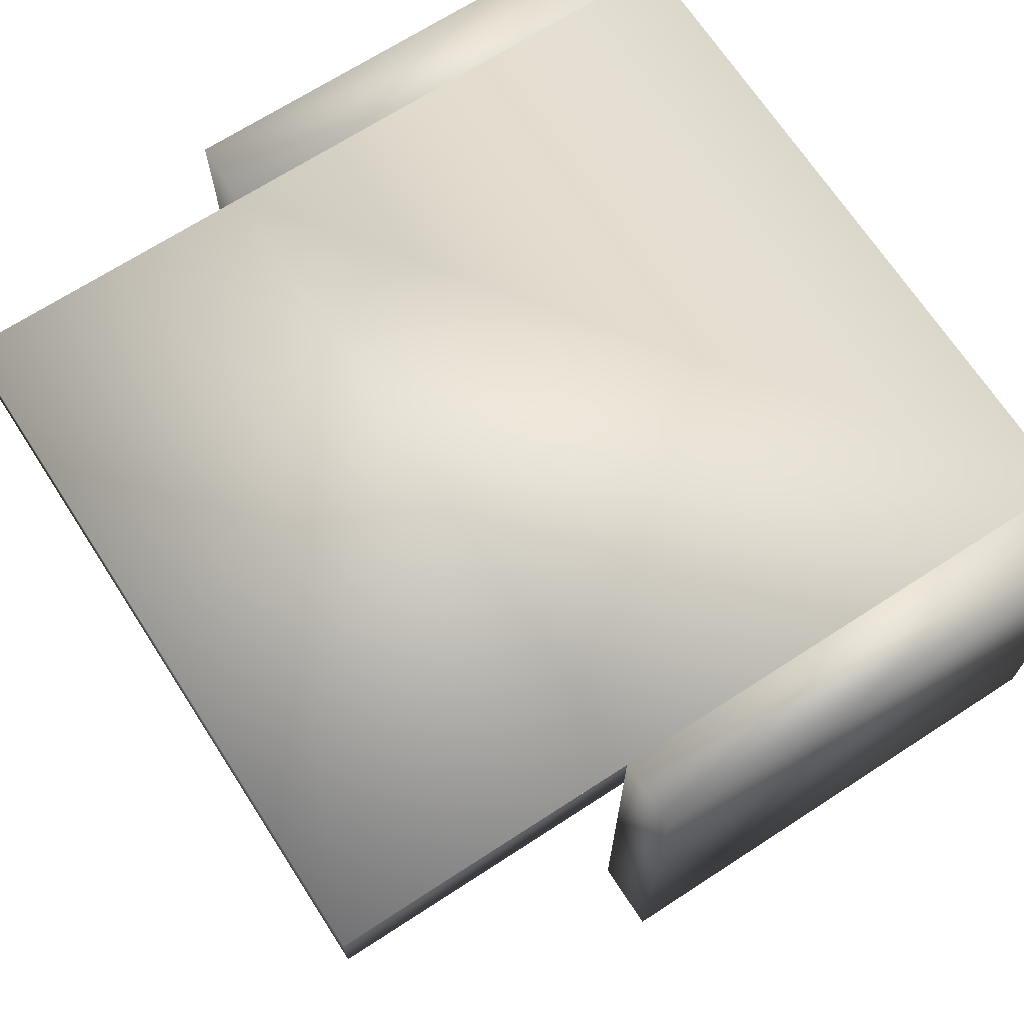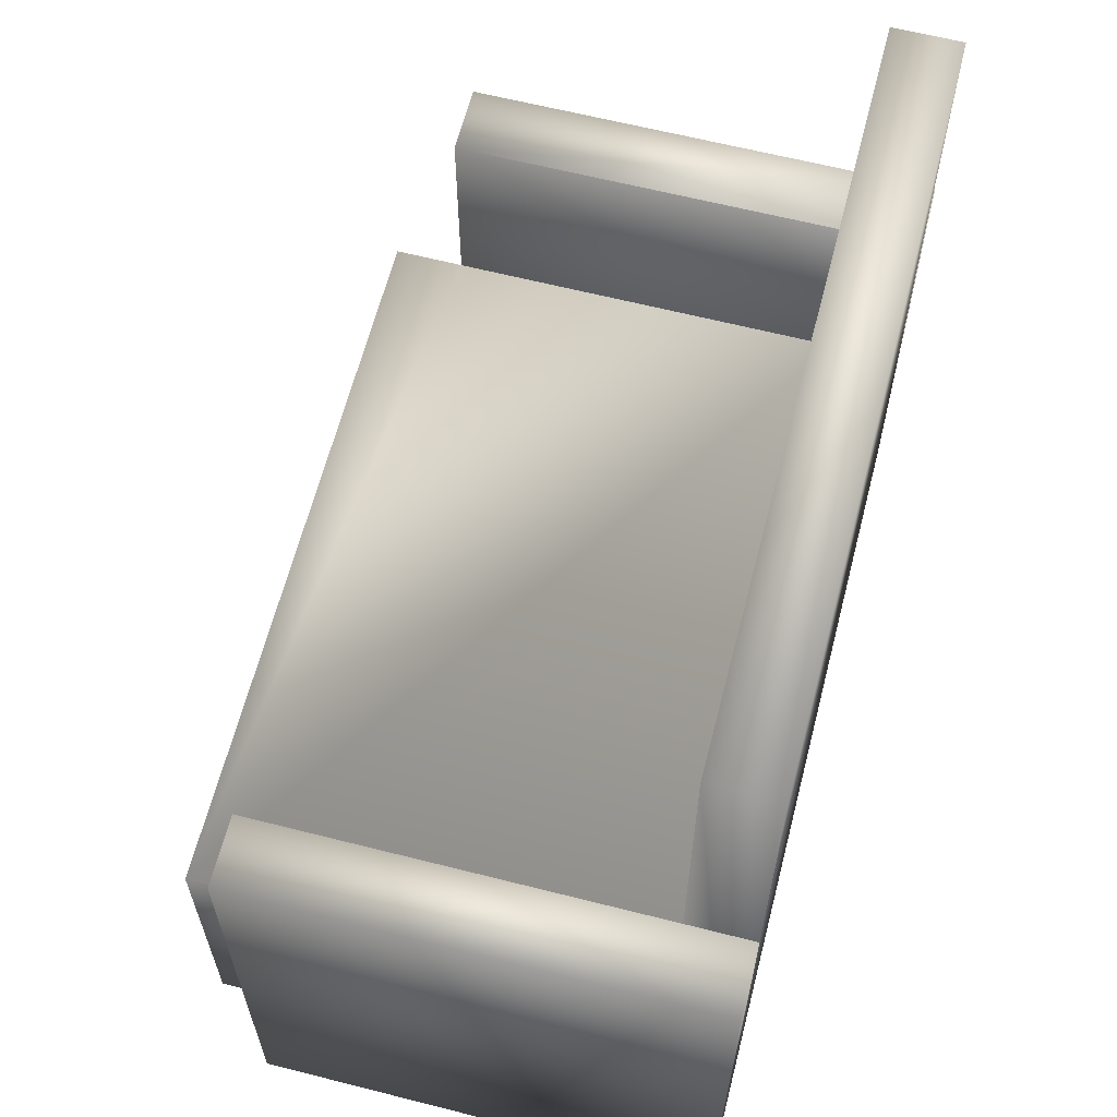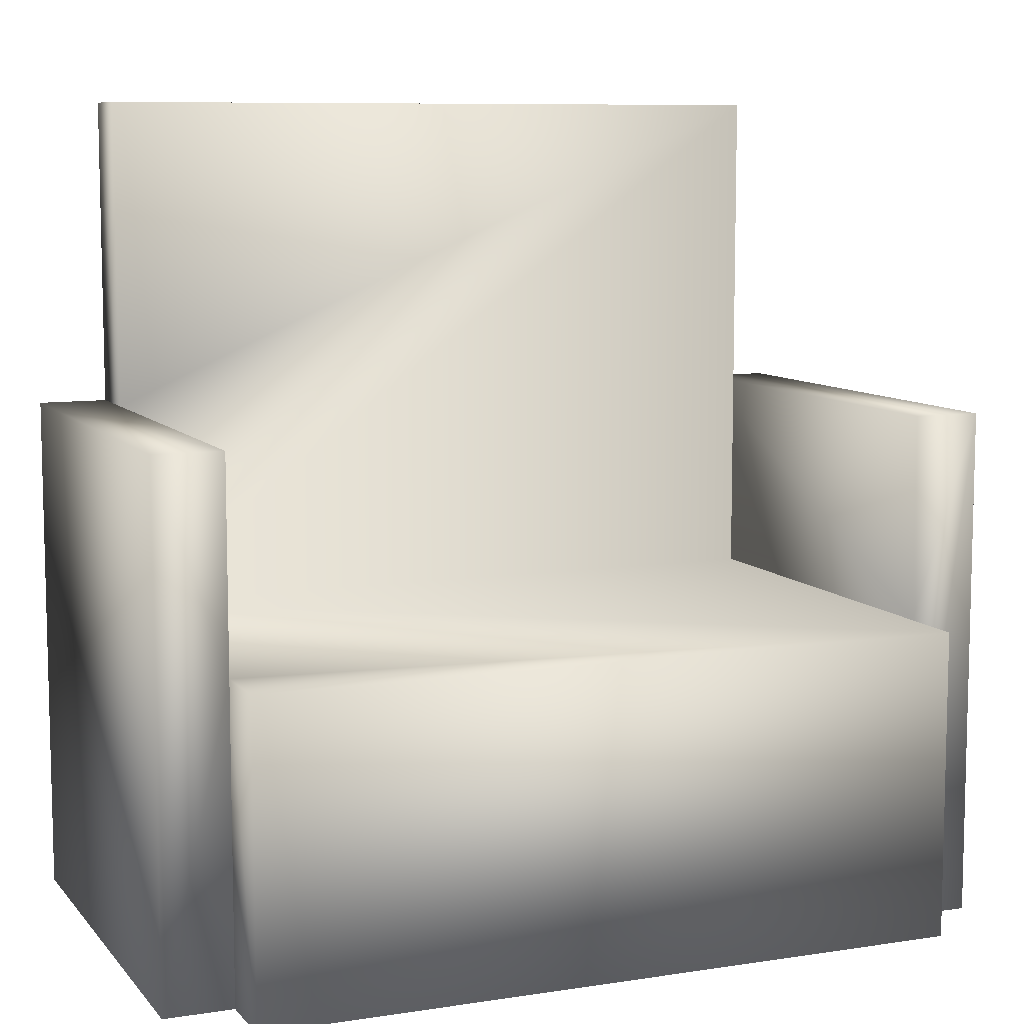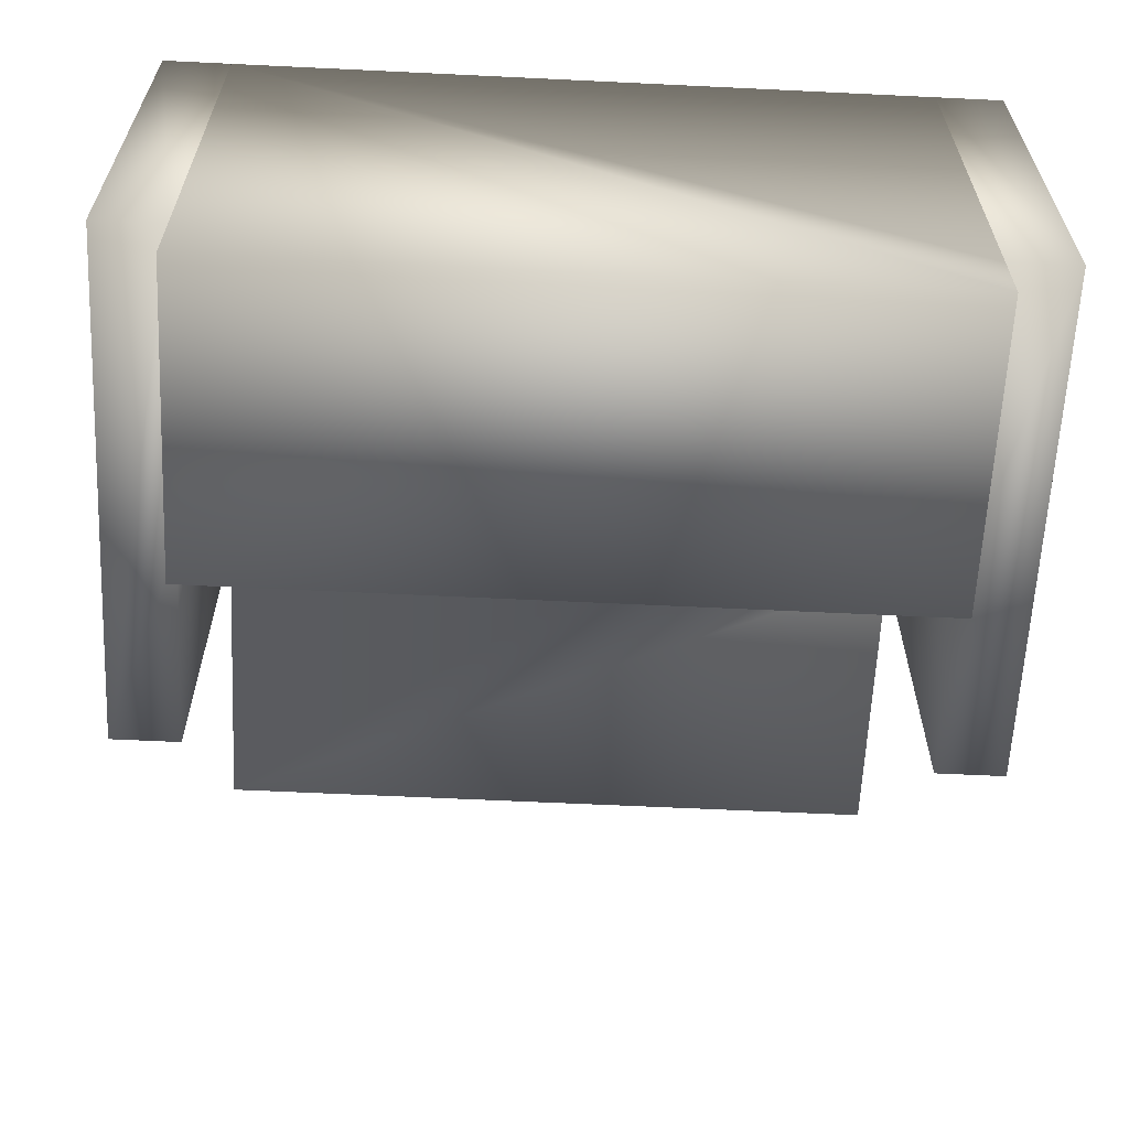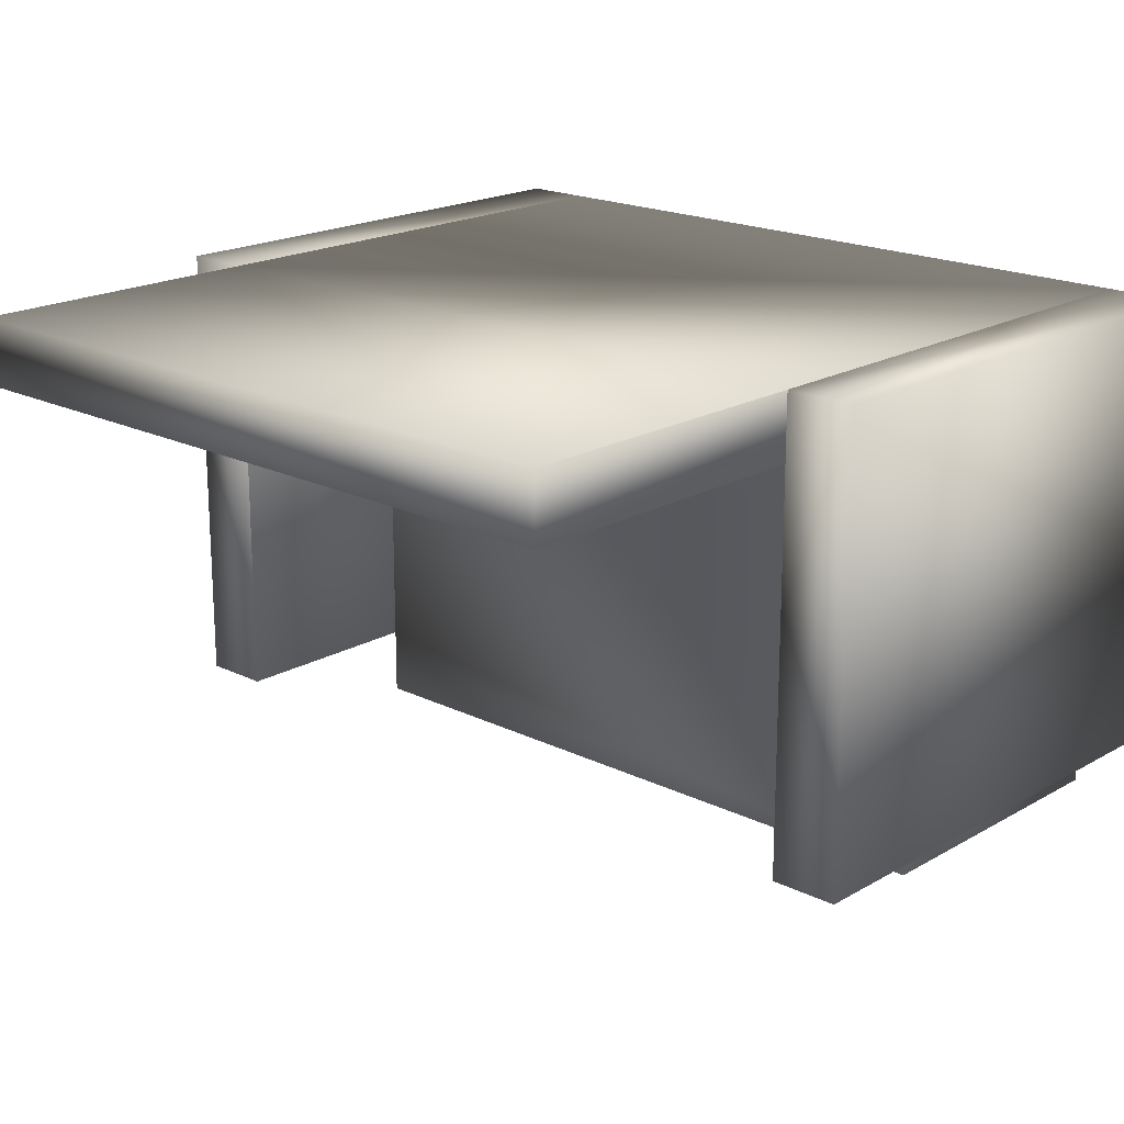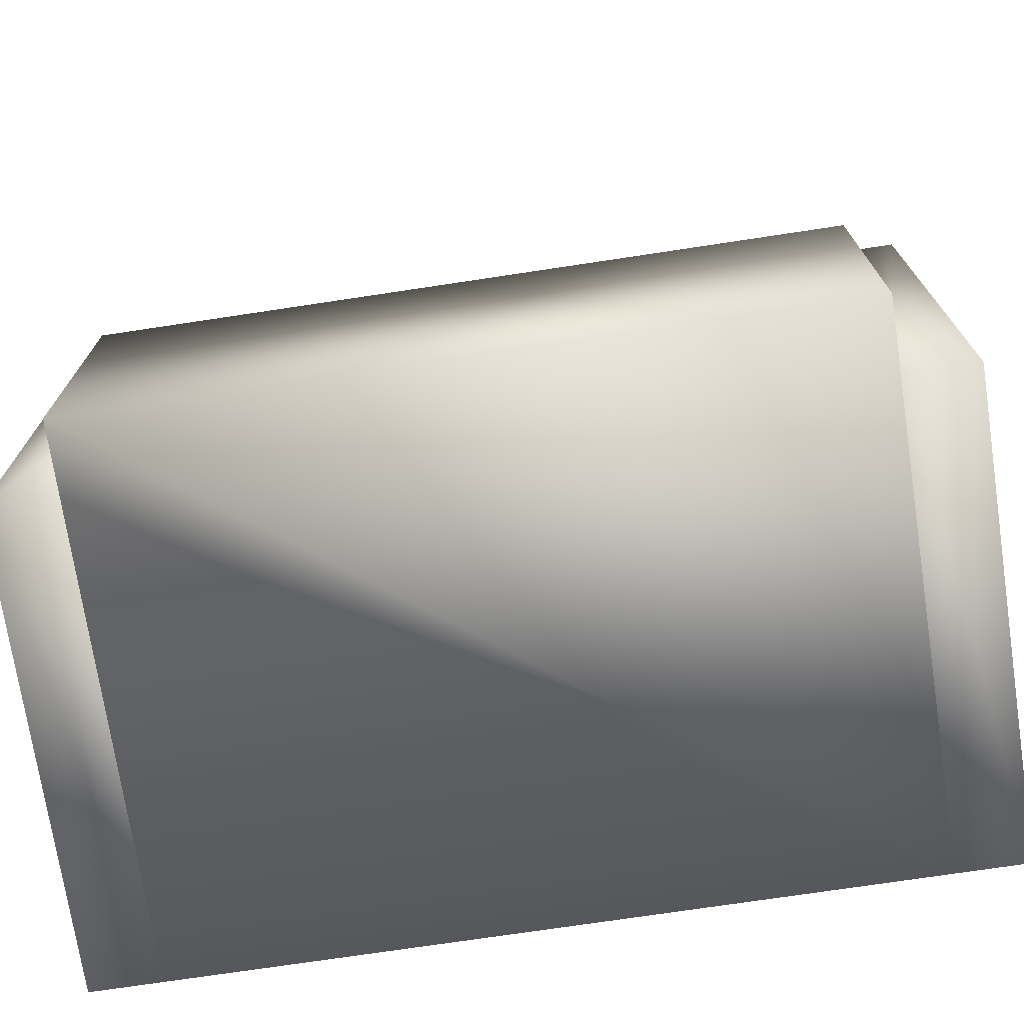
<metadata>
{"format":"obj","ext":"obj","renderer":"f3d","projection":"perspective","resolution":1024,"background":"white","views":[{"elev":68.9,"azim":-123.0,"up":"+Z"},{"elev":63.1,"azim":-75.6,"up":"+Y"},{"elev":8.7,"azim":157.5,"up":"+Y"},{"elev":-62.0,"azim":-2.8,"up":"+Z"},{"elev":19.1,"azim":-137.1,"up":"+Z"},{"elev":-73.0,"azim":-171.4,"up":"+Y"}]}
</metadata>
<code>
v -0.2837 -0.2608 0.1869
v 0.2648 -0.2608 -0.167
v 0.2648 -0.2608 0.1869
v 0.2648 -0.2608 -0.2201
v -0.2837 -0.2608 -0.2201
v -0.2837 -0.2608 -0.167
v -0.2837 -0.02204 -0.167
v -0.2837 -0.02204 0.1364
v -0.2837 0.3762 0.1364
v -0.2837 0.3762 0.1869
v -0.2837 0.1372 0.1869
v 0.2648 0.1372 0.1869
v 0.2648 -0.02204 0.1364
v 0.2648 0.1372 0.1364
v -0.2837 -0.02204 -0.2201
v 0.2648 -0.02204 -0.167
v 0.2648 -0.02204 -0.2201
v 0.2648 0.3762 0.1364
v 0.2648 0.3762 0.1869
v 0.3179 0.1372 0.1869
v 0.3179 -0.2608 0.1869
v 0.3179 -0.2608 -0.167
v 0.3179 0.1372 -0.167
v 0.2648 0.1372 -0.167
v -0.2837 0.1372 -0.167
v -0.3368 0.1372 -0.167
v -0.3368 -0.2608 -0.167
v -0.3368 -0.2608 0.1869
v -0.3368 0.1372 0.1869
g mesh1_mesh1-geometry
f 1 2 3
f 2 1 4
f 4 1 5
f 5 1 6
f 1 7 6
f 7 1 8
f 8 1 9
f 9 1 10
f 10 1 11
f 1 12 11
f 12 1 3
f 13 9 14
f 9 13 8
f 13 15 8
f 16 15 13
f 15 16 17
f 16 4 17
f 4 16 2
f 4 15 17
f 15 4 5
f 6 15 5
f 15 6 7
f 8 15 7
f 14 9 18
f 9 19 18
f 19 9 10
f 10 12 19
f 11 12 10
f 14 19 12
f 19 14 18
g mesh1_mesh1-geometry
f 3 20 12
f 20 3 21
f 3 22 21
f 22 3 2
f 16 22 2
f 22 16 23
f 23 16 24
f 13 24 16
f 24 13 14
f 7 11 6
f 11 7 25
f 7 26 25
f 6 26 7
f 26 6 27
f 6 28 27
f 28 6 1
f 6 11 1
f 11 28 1
f 28 11 29
f 11 26 29
f 26 11 25
f 26 28 29
f 28 26 27
f 12 24 14
f 20 24 12
f 24 20 23
f 20 22 23
f 22 20 21
g mesh1_mesh1-geometry
f 2 13 3
f 13 2 16
f 12 13 14
f 13 12 3

</code>
